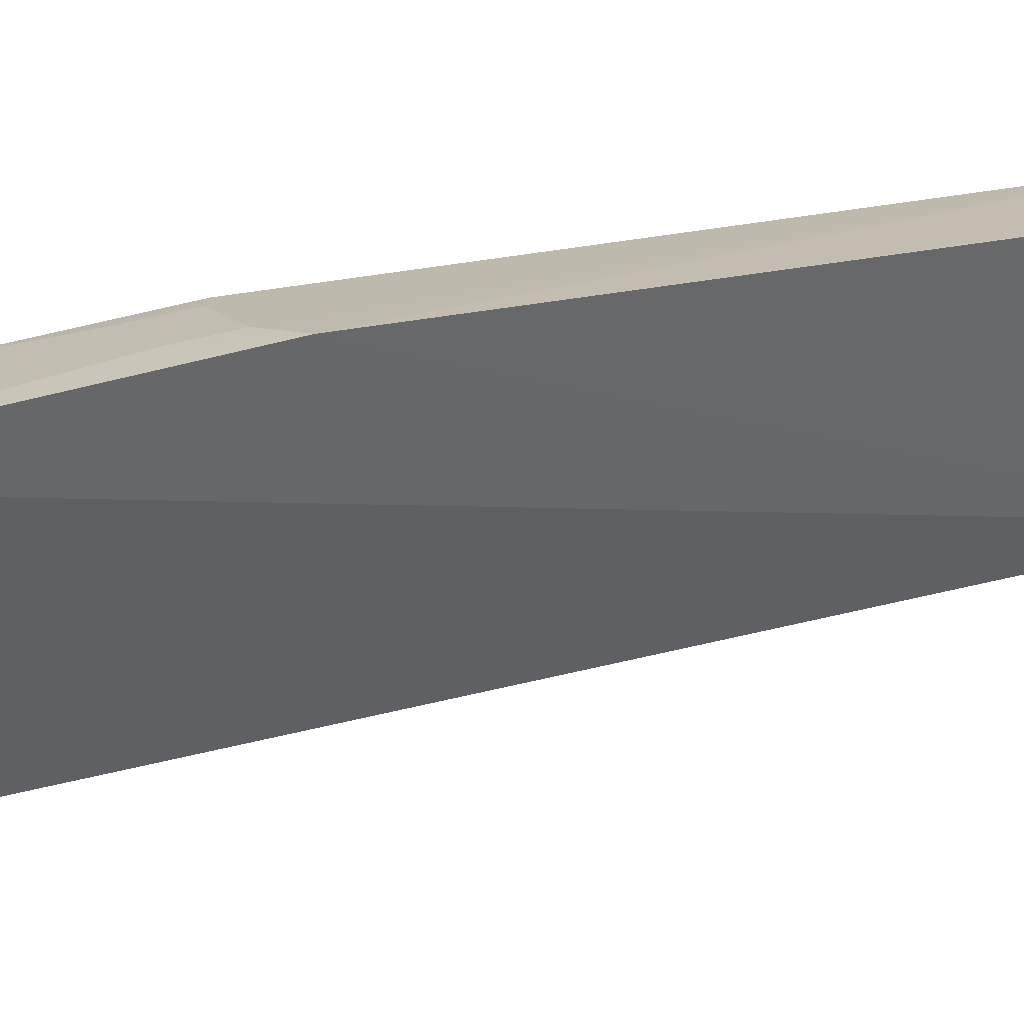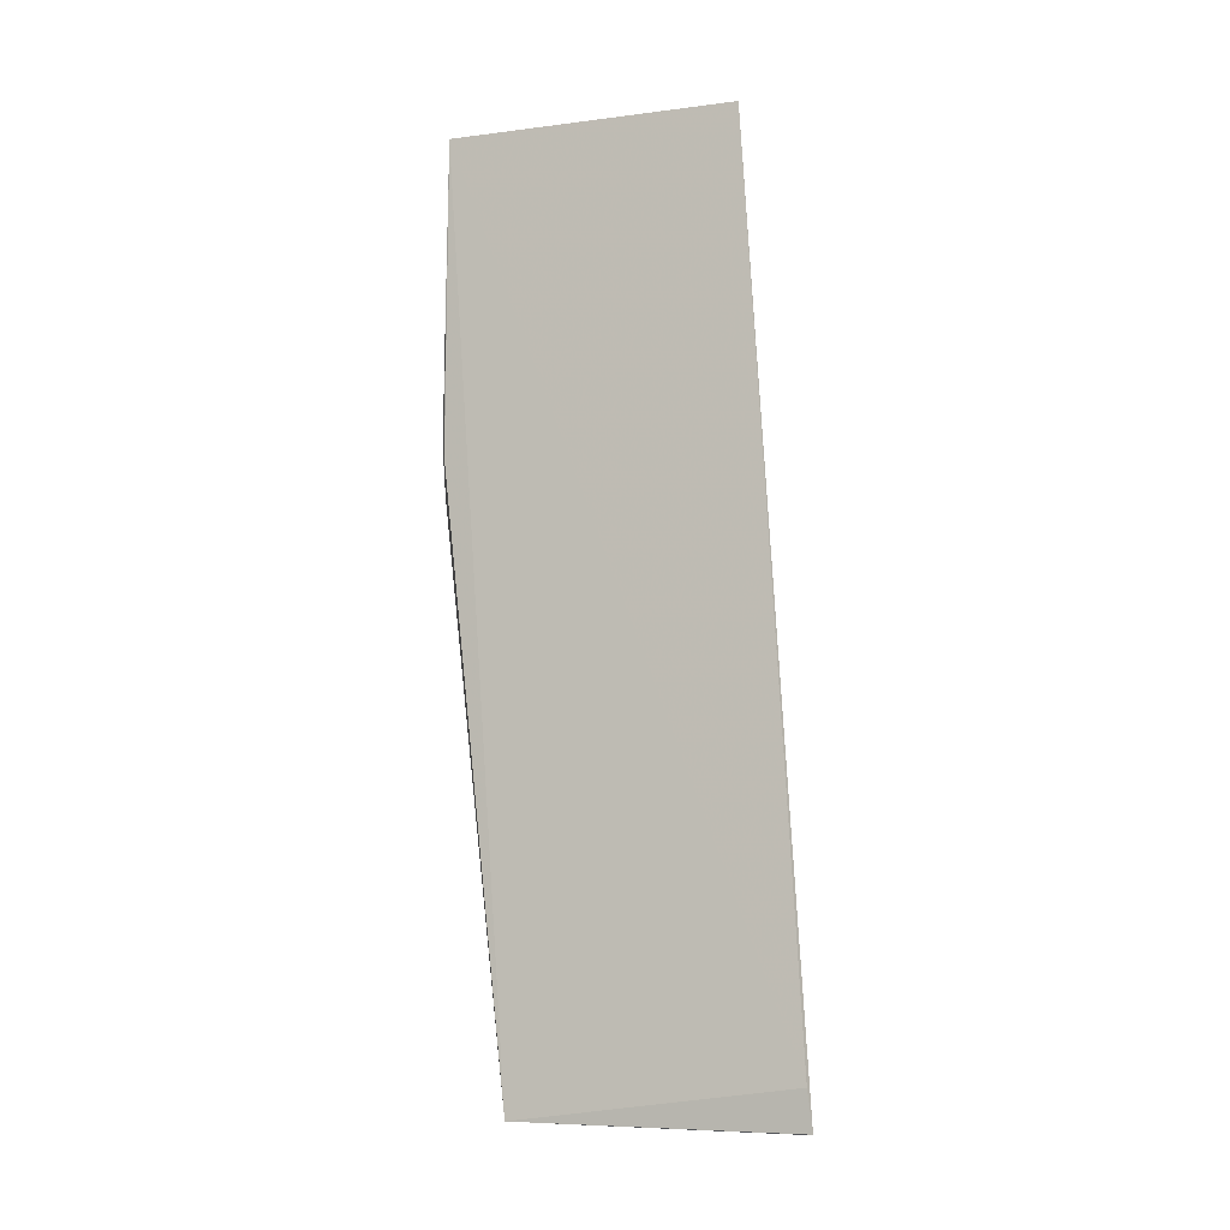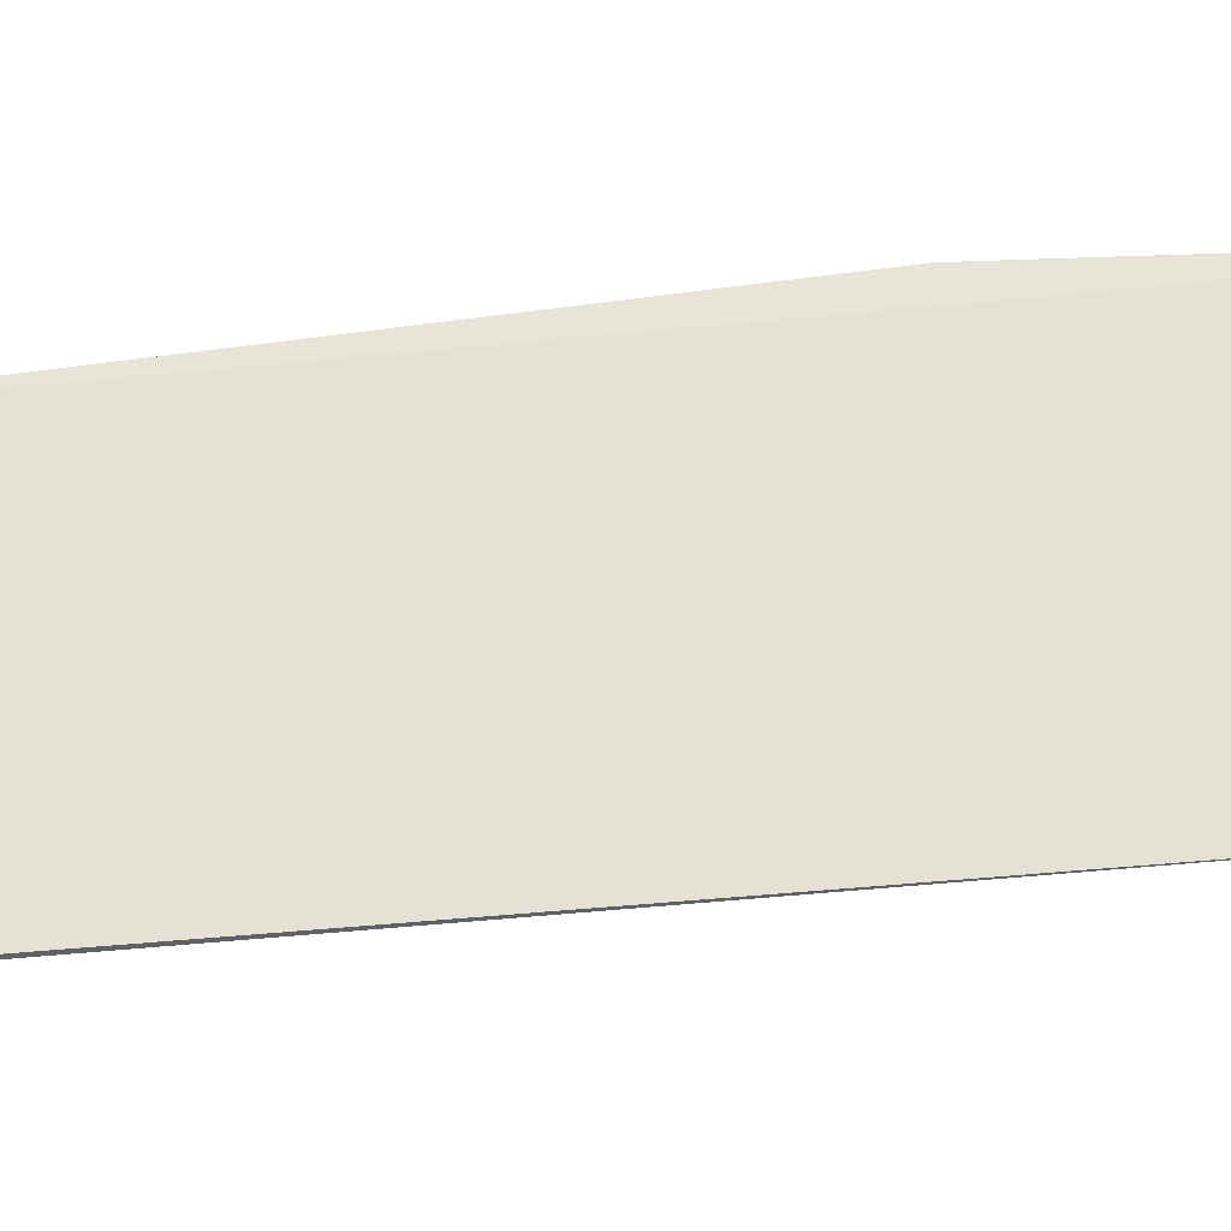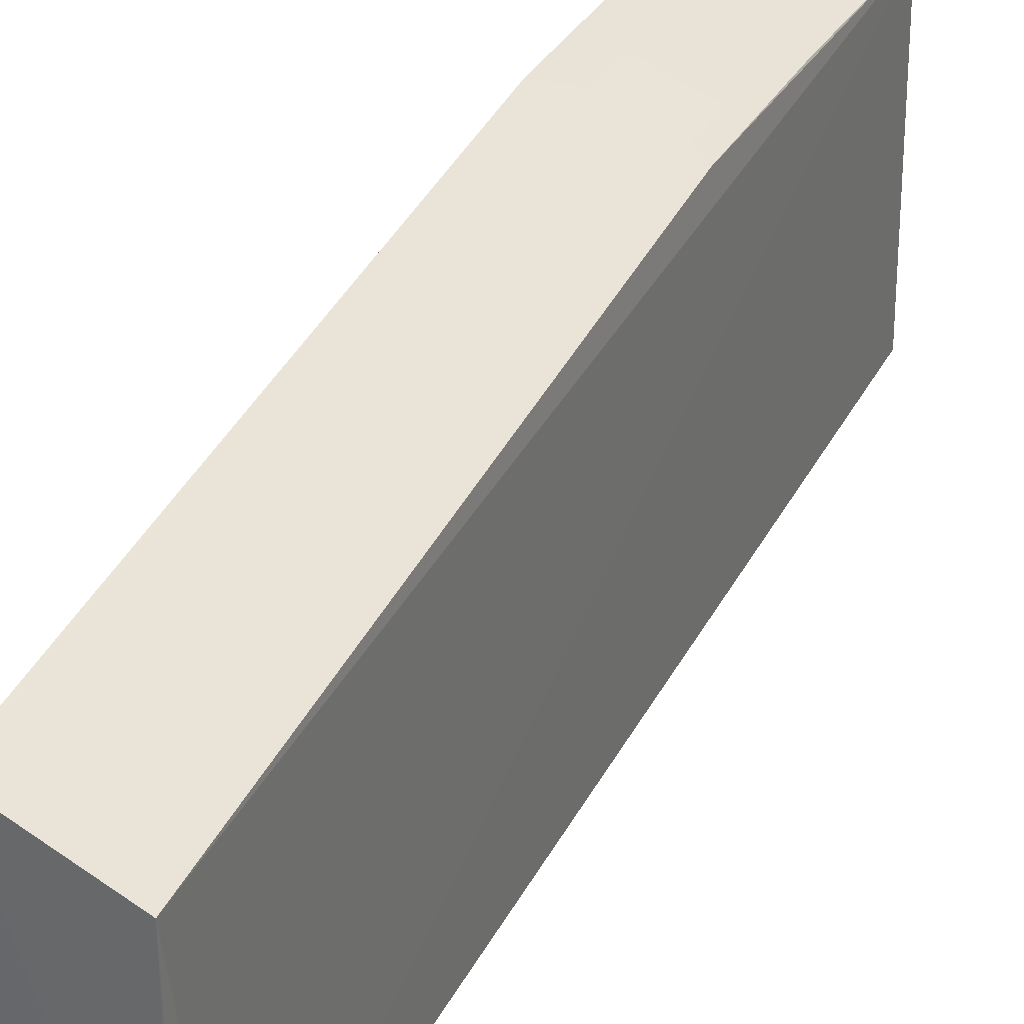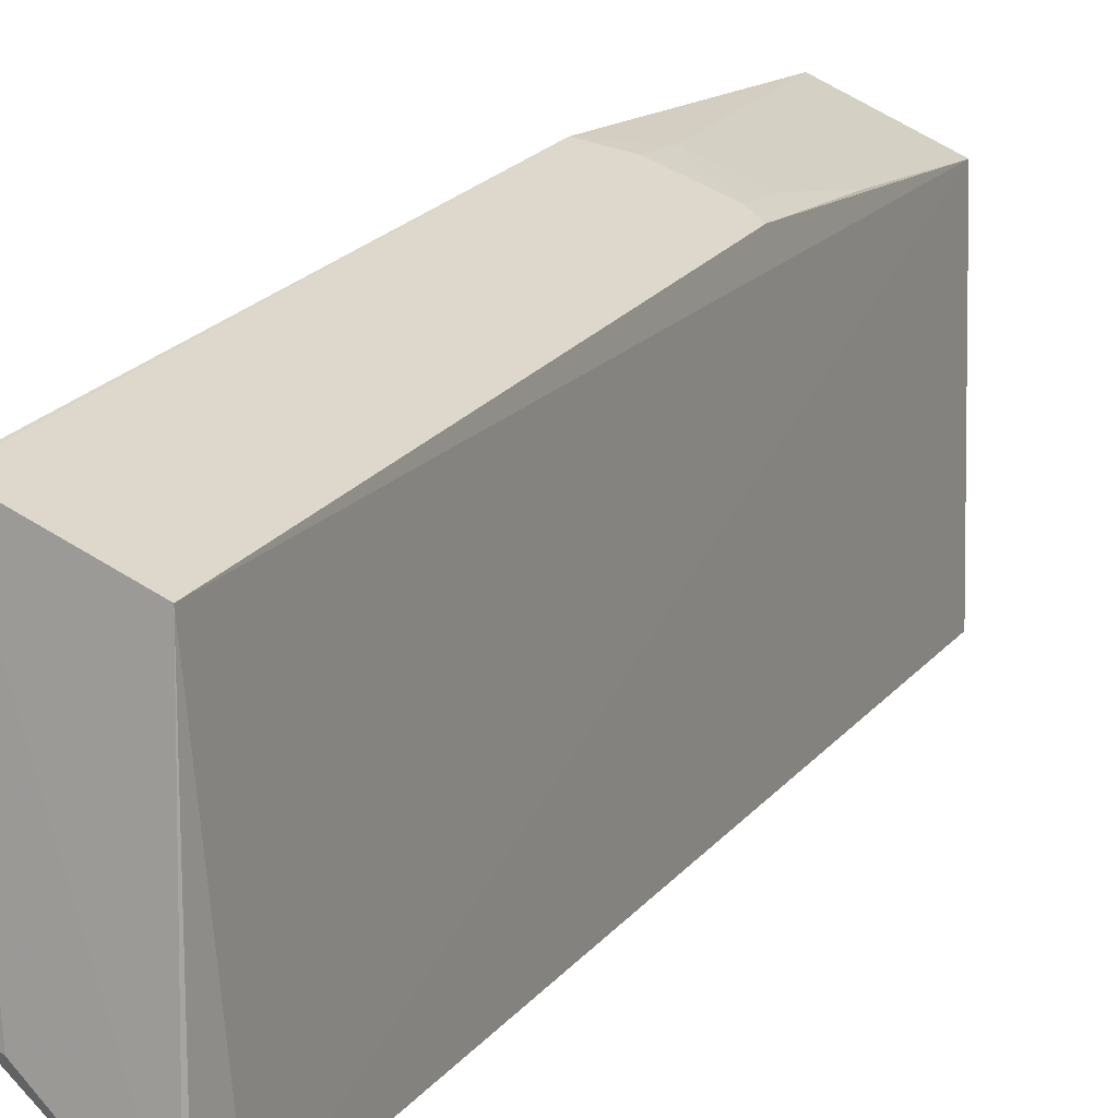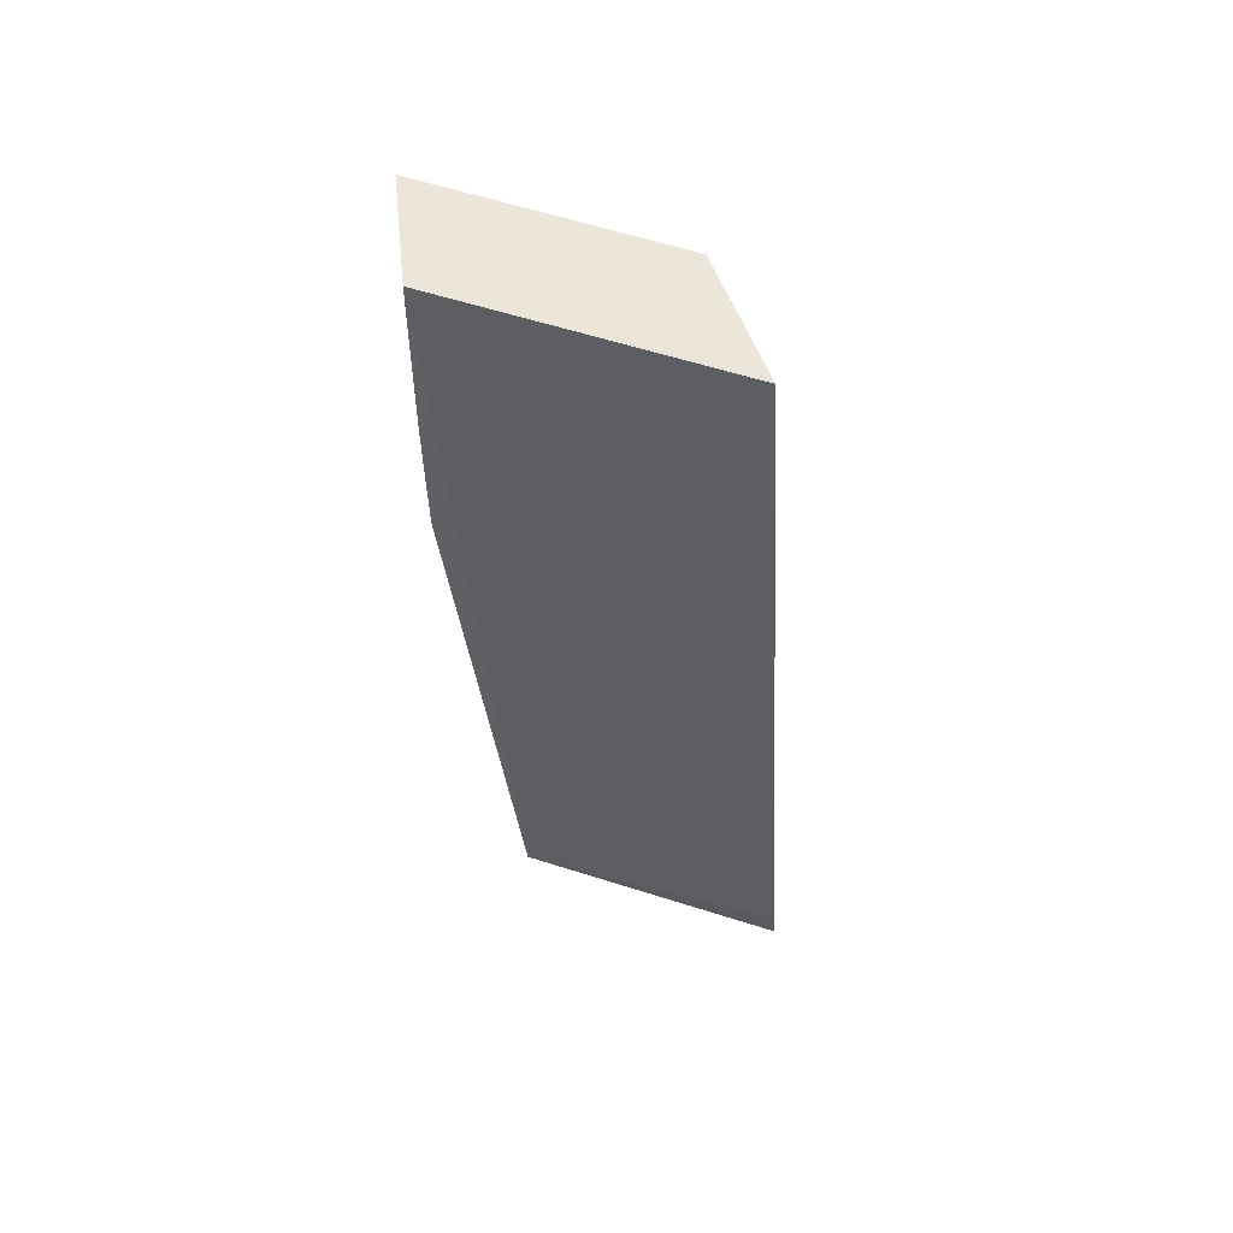
<metadata>
{"format":"obj","ext":"obj","renderer":"f3d","projection":"perspective","resolution":1024,"background":"white","views":[{"elev":40.3,"azim":68.8,"up":"+Y"},{"elev":-7.2,"azim":-70.9,"up":"+Z"},{"elev":-26.2,"azim":-86.8,"up":"+Y"},{"elev":34.7,"azim":-154.0,"up":"+Y"},{"elev":13.4,"azim":-154.7,"up":"+Y"},{"elev":57.4,"azim":-72.1,"up":"+Z"}]}
</metadata>
<code>
v -0.0348 0.06412 -0.09219
v -0.03522 0.04489 -0.09219
v -0.03447 0.04133 -0.1621
v -0.04281 0.05571 -0.1623
v -0.0428 0.06057 -0.09219
v -0.04327 0.03441 -0.1593
v -0.03479 0.05916 -0.1611
v -0.04288 0.03884 -0.09217
v -0.0414 0.0614 -0.1153
v -0.04297 0.03411 -0.1623
v -0.03479 0.06406 -0.1177
v -0.03496 0.05896 -0.1623
v -0.04315 0.03854 -0.09218
v -0.04142 0.06142 -0.1117
v -0.04262 0.06079 -0.1159
v -0.04266 0.0344 -0.1624
v -0.04264 0.06081 -0.105
v -0.03715 0.06325 -0.1123
v -0.03636 0.04047 -0.1624
v -0.03713 0.06323 -0.1159
f 1 2 3
f 6 5 4
f 8 2 1
f 8 1 5
f 10 3 2
f 10 6 4
f 11 1 3
f 11 3 7
f 12 7 3
f 12 11 7
f 12 4 11
f 13 8 5
f 13 5 6
f 13 6 10
f 13 10 2
f 13 2 8
f 15 9 4
f 15 4 5
f 15 14 9
f 16 10 4
f 16 4 12
f 16 3 10
f 17 5 1
f 17 1 14
f 17 15 5
f 17 14 15
f 18 9 14
f 18 14 1
f 18 1 11
f 19 16 12
f 19 12 3
f 19 3 16
f 20 18 11
f 20 9 18
f 20 11 4
f 20 4 9

</code>
